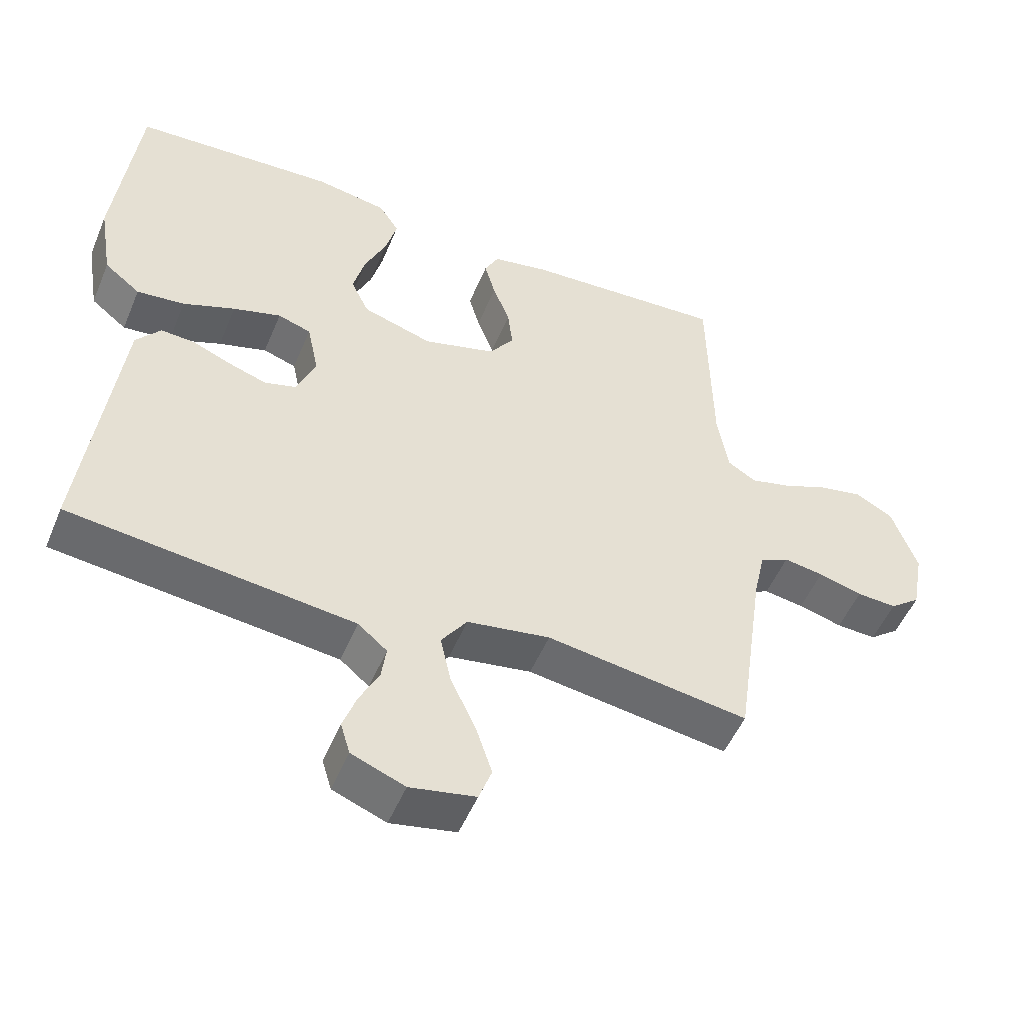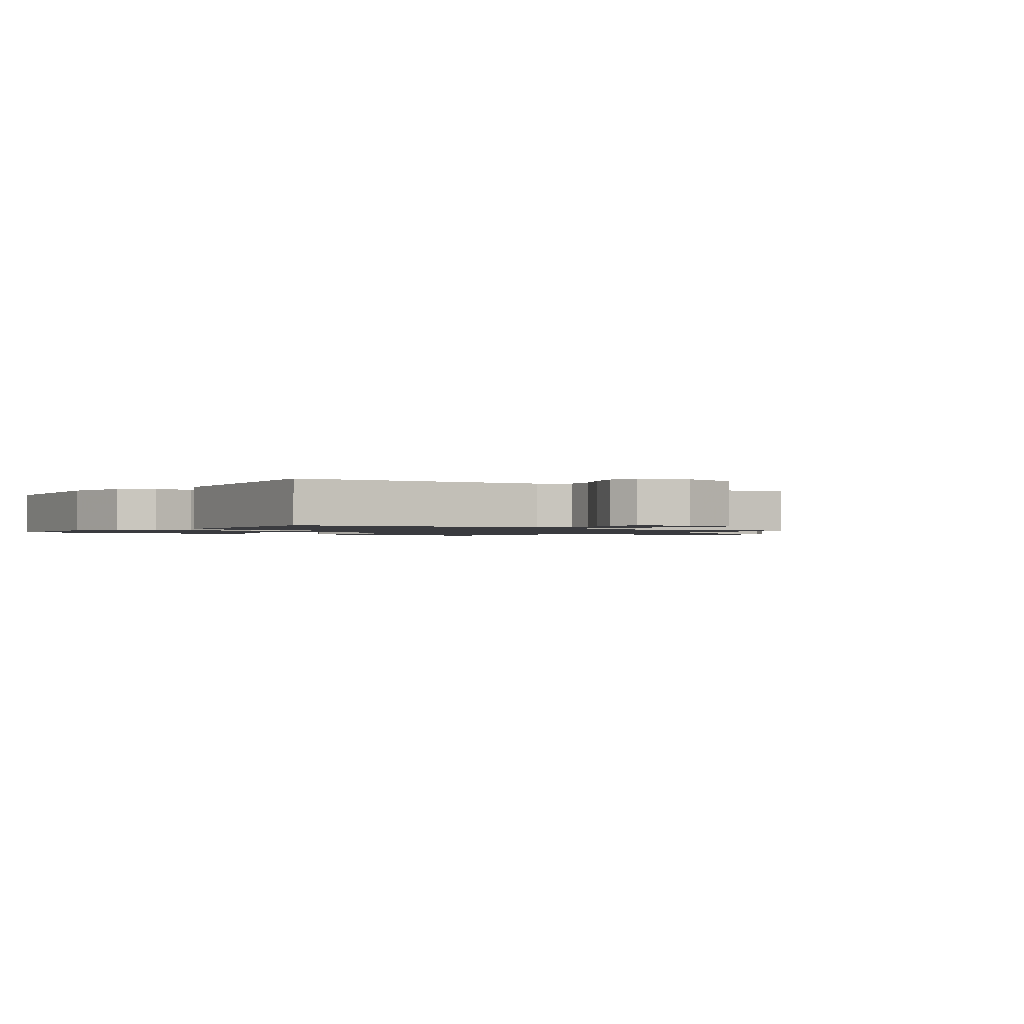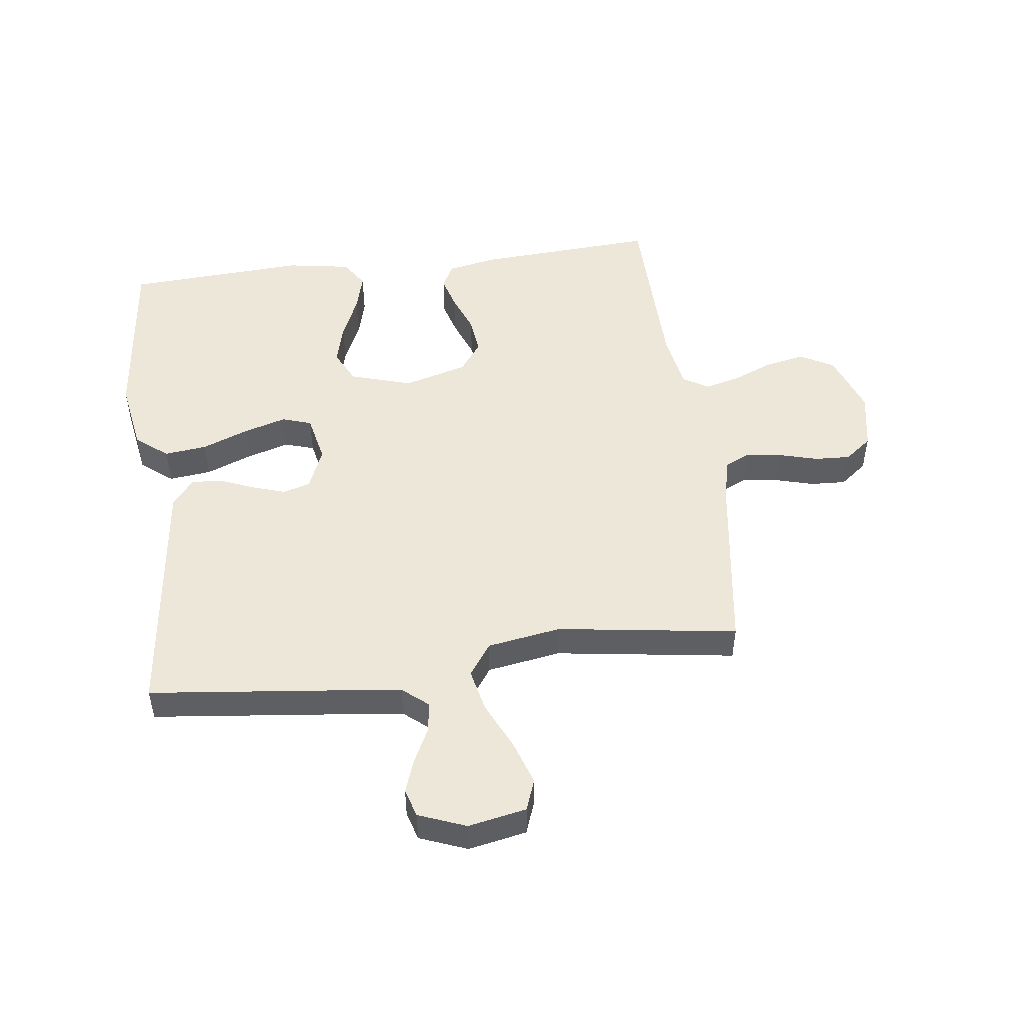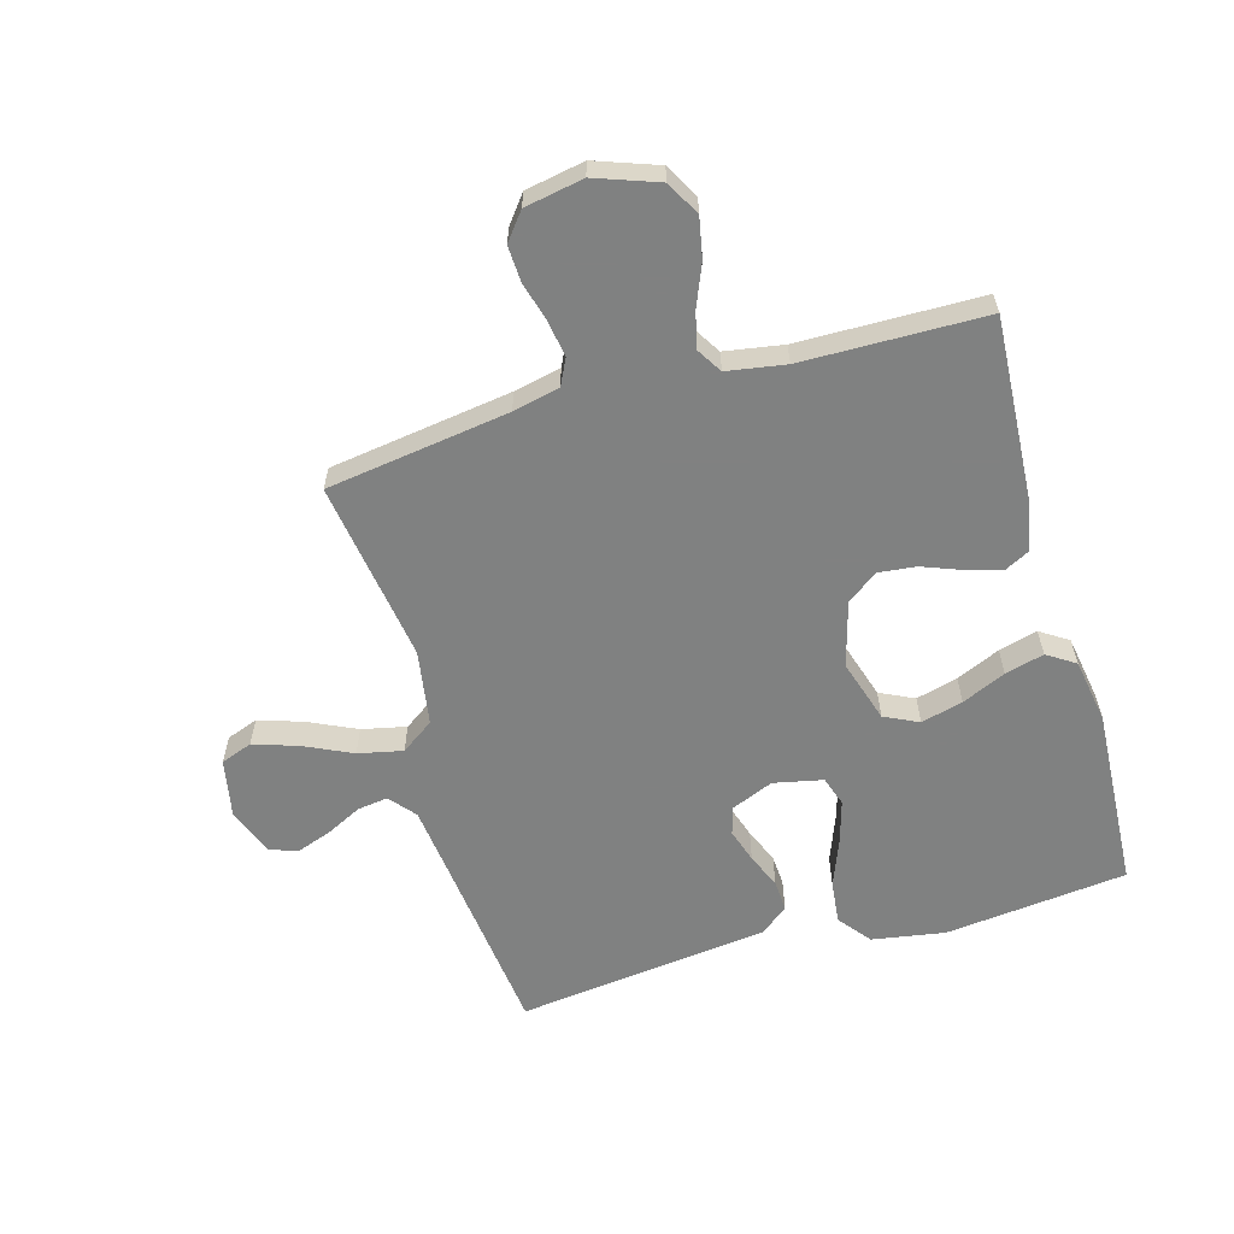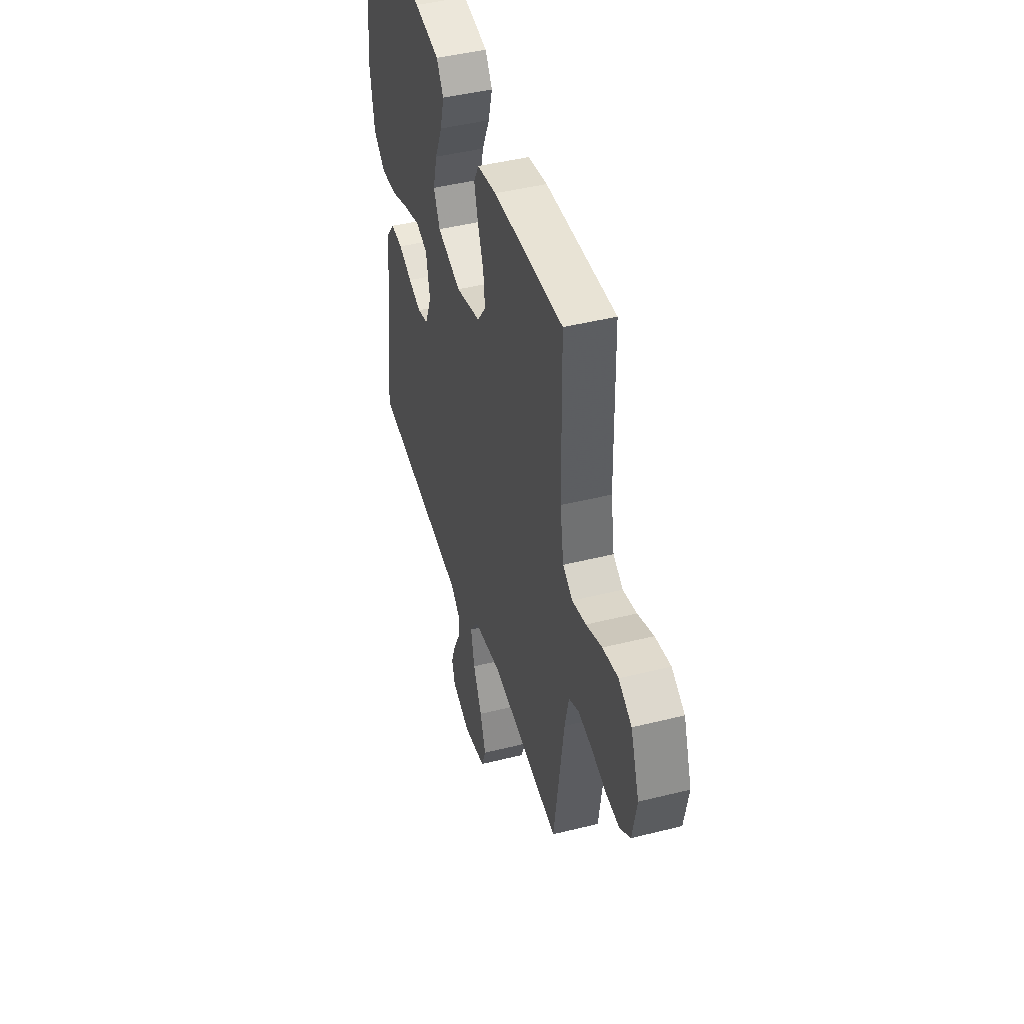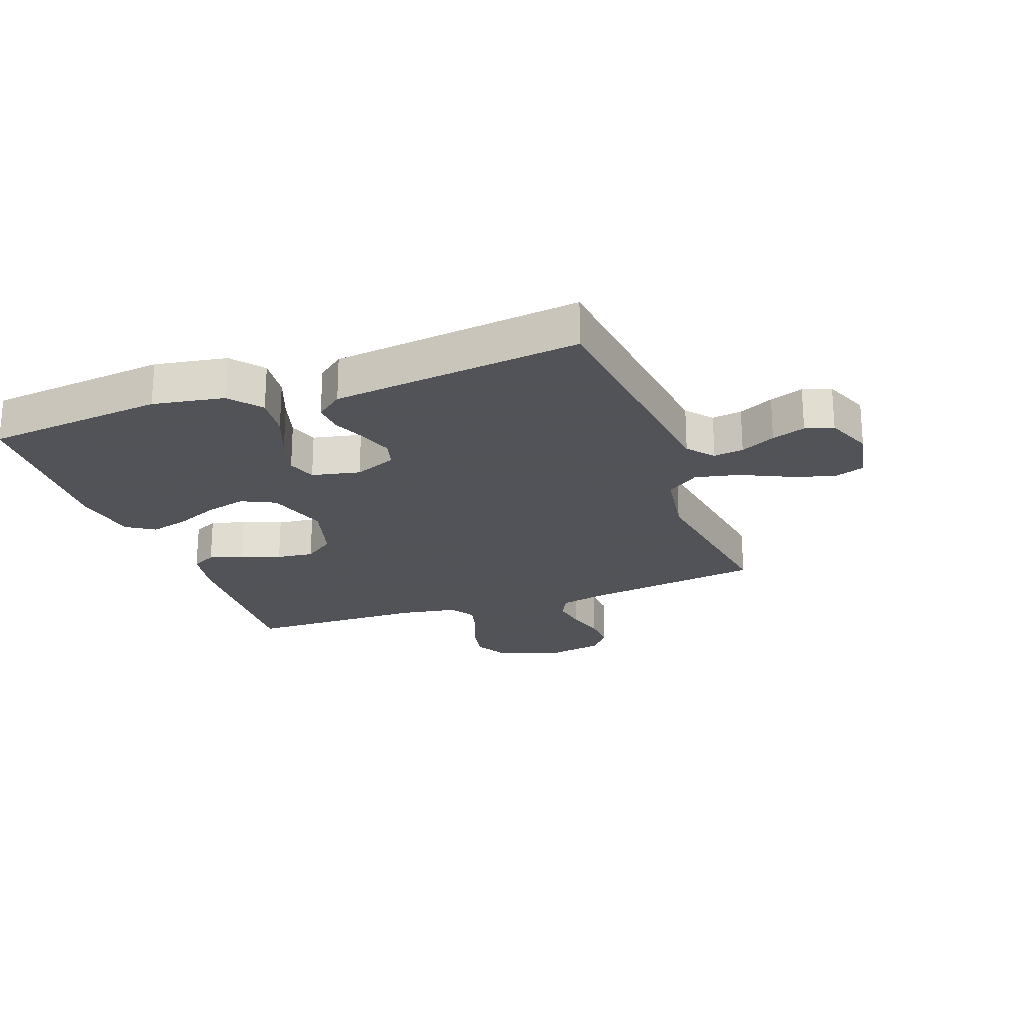
<metadata>
{"format":"obj","ext":"obj","renderer":"f3d","projection":"perspective","resolution":1024,"background":"white","views":[{"elev":-51.3,"azim":157.7,"up":"+Z"},{"elev":-1.3,"azim":143.8,"up":"+Y"},{"elev":49.6,"azim":172.6,"up":"+Y"},{"elev":-60.3,"azim":-74.0,"up":"+Y"},{"elev":44.9,"azim":-106.2,"up":"+Z"},{"elev":-22.5,"azim":109.9,"up":"+Y"}]}
</metadata>
<code>
v 0.5 0.07 -0.5
v 0.2 0.07 -0.534
v 0.08 0.07 -0.548
v 0.037 0.07 -0.584
v 0.044 0.07 -0.634
v 0.073 0.07 -0.692
v 0.093 0.07 -0.748
v 0.079 0.07 -0.795
v 0 0.07 -0.826
v -0.097 0.07 -0.807
v -0.116 0.07 -0.755
v -0.092 0.07 -0.682
v -0.055 0.07 -0.603
v -0.039 0.07 -0.53
v -0.077 0.07 -0.476
v -0.2 0.07 -0.456
v -0.5 0.07 -0.5
v -0.543 0.07 -0.2
v -0.56 0.07 -0.123
v -0.603 0.07 -0.102
v -0.662 0.07 -0.111
v -0.727 0.07 -0.129
v -0.786 0.07 -0.132
v -0.831 0.07 -0.097
v -0.849 0.07 0
v -0.812 0.07 0.103
v -0.756 0.07 0.134
v -0.69 0.07 0.121
v -0.622 0.07 0.093
v -0.563 0.07 0.078
v -0.521 0.07 0.104
v -0.505 0.07 0.2
v -0.5 0.07 0.5
v -0.2 0.07 0.482
v -0.117 0.07 0.466
v -0.096 0.07 0.425
v -0.112 0.07 0.368
v -0.137 0.07 0.303
v -0.144 0.07 0.241
v -0.107 0.07 0.19
v 0 0.07 0.16
v 0.103 0.07 0.192
v 0.13 0.07 0.248
v 0.112 0.07 0.317
v 0.08 0.07 0.389
v 0.063 0.07 0.453
v 0.093 0.07 0.499
v 0.2 0.07 0.517
v 0.5 0.07 0.5
v 0.533 0.07 0.2
v 0.513 0.07 0.08
v 0.46 0.07 0.038
v 0.389 0.07 0.046
v 0.312 0.07 0.076
v 0.241 0.07 0.097
v 0.192 0.07 0.081
v 0.175 0.07 0
v 0.204 0.07 -0.07
v 0.25 0.07 -0.083
v 0.305 0.07 -0.065
v 0.363 0.07 -0.041
v 0.414 0.07 -0.038
v 0.45 0.07 -0.083
v 0.464 0.07 -0.2
v 0.5 0 -0.5
v 0.2 0 -0.534
v 0.08 0 -0.548
v 0.037 0 -0.584
v 0.044 0 -0.634
v 0.073 0 -0.692
v 0.093 0 -0.748
v 0.079 0 -0.795
v 0 0 -0.826
v -0.097 0 -0.807
v -0.116 0 -0.755
v -0.092 0 -0.682
v -0.055 0 -0.603
v -0.039 0 -0.53
v -0.077 0 -0.476
v -0.2 0 -0.456
v -0.5 0 -0.5
v -0.543 0 -0.2
v -0.56 0 -0.123
v -0.603 0 -0.102
v -0.662 0 -0.111
v -0.727 0 -0.129
v -0.786 0 -0.132
v -0.831 0 -0.097
v -0.849 0 0
v -0.812 0 0.103
v -0.756 0 0.134
v -0.69 0 0.121
v -0.622 0 0.093
v -0.563 0 0.078
v -0.521 0 0.104
v -0.505 0 0.2
v -0.5 0 0.5
v -0.2 0 0.482
v -0.117 0 0.466
v -0.096 0 0.425
v -0.112 0 0.368
v -0.137 0 0.303
v -0.144 0 0.241
v -0.107 0 0.19
v 0 0 0.16
v 0.103 0 0.192
v 0.13 0 0.248
v 0.112 0 0.317
v 0.08 0 0.389
v 0.063 0 0.453
v 0.093 0 0.499
v 0.2 0 0.517
v 0.5 0 0.5
v 0.533 0 0.2
v 0.513 0 0.08
v 0.46 0 0.038
v 0.389 0 0.046
v 0.312 0 0.076
v 0.241 0 0.097
v 0.192 0 0.081
v 0.175 0 0
v 0.204 0 -0.07
v 0.25 0 -0.083
v 0.305 0 -0.065
v 0.363 0 -0.041
v 0.414 0 -0.038
v 0.45 0 -0.083
v 0.464 0 -0.2
f 62 63 64
f 61 62 64
f 60 61 64
f 64 1 2
f 60 64 2
f 59 60 2
f 58 59 2 3
f 57 58 3 4
f 56 57 4
f 52 53 54
f 51 52 54
f 50 51 54
f 49 50 54
f 48 49 54
f 47 48 54
f 46 47 54
f 45 46 54
f 44 45 54
f 43 44 54 55
f 42 43 55 56
f 36 37 38
f 35 36 38
f 34 35 38
f 33 34 38
f 32 33 38
f 31 32 38 39
f 30 31 39 40
f 27 28 29
f 26 27 29
f 25 26 29
f 24 25 29
f 23 24 29
f 22 23 29
f 21 22 29
f 20 21 29 30
f 30 40 41
f 20 30 41
f 19 20 41
f 16 17 18
f 41 42 56
f 19 41 56
f 18 19 56
f 16 18 56
f 15 16 56
f 11 12 13
f 10 11 13
f 9 10 13
f 8 9 13
f 7 8 13
f 6 7 13
f 5 6 13
f 14 15 56 4
f 4 5 13 14
f 128 127 126
f 128 126 125
f 128 125 124
f 66 65 128
f 66 128 124
f 66 124 123
f 67 66 123 122
f 68 67 122 121
f 68 121 120
f 118 117 116
f 118 116 115
f 118 115 114
f 118 114 113
f 118 113 112
f 118 112 111
f 118 111 110
f 118 110 109
f 118 109 108
f 119 118 108 107
f 120 119 107 106
f 102 101 100
f 102 100 99
f 102 99 98
f 102 98 97
f 102 97 96
f 103 102 96 95
f 104 103 95 94
f 93 92 91
f 93 91 90
f 93 90 89
f 93 89 88
f 93 88 87
f 93 87 86
f 93 86 85
f 94 93 85 84
f 105 104 94
f 105 94 84
f 105 84 83
f 82 81 80
f 120 106 105
f 120 105 83
f 120 83 82
f 120 82 80
f 120 80 79
f 77 76 75
f 77 75 74
f 77 74 73
f 77 73 72
f 77 72 71
f 77 71 70
f 77 70 69
f 68 120 79 78
f 78 77 69 68
f 1 65 66 2
f 2 66 67 3
f 3 67 68 4
f 4 68 69 5
f 5 69 70 6
f 6 70 71 7
f 7 71 72 8
f 8 72 73 9
f 9 73 74 10
f 10 74 75 11
f 11 75 76 12
f 12 76 77 13
f 13 77 78 14
f 14 78 79 15
f 15 79 80 16
f 16 80 81 17
f 17 81 82 18
f 18 82 83 19
f 19 83 84 20
f 20 84 85 21
f 21 85 86 22
f 22 86 87 23
f 23 87 88 24
f 24 88 89 25
f 25 89 90 26
f 26 90 91 27
f 27 91 92 28
f 28 92 93 29
f 29 93 94 30
f 30 94 95 31
f 31 95 96 32
f 32 96 97 33
f 33 97 98 34
f 34 98 99 35
f 35 99 100 36
f 36 100 101 37
f 37 101 102 38
f 38 102 103 39
f 39 103 104 40
f 40 104 105 41
f 41 105 106 42
f 42 106 107 43
f 43 107 108 44
f 44 108 109 45
f 45 109 110 46
f 46 110 111 47
f 47 111 112 48
f 48 112 113 49
f 49 113 114 50
f 50 114 115 51
f 51 115 116 52
f 52 116 117 53
f 53 117 118 54
f 54 118 119 55
f 55 119 120 56
f 56 120 121 57
f 57 121 122 58
f 58 122 123 59
f 59 123 124 60
f 60 124 125 61
f 61 125 126 62
f 62 126 127 63
f 63 127 128 64
f 64 128 65 1

</code>
